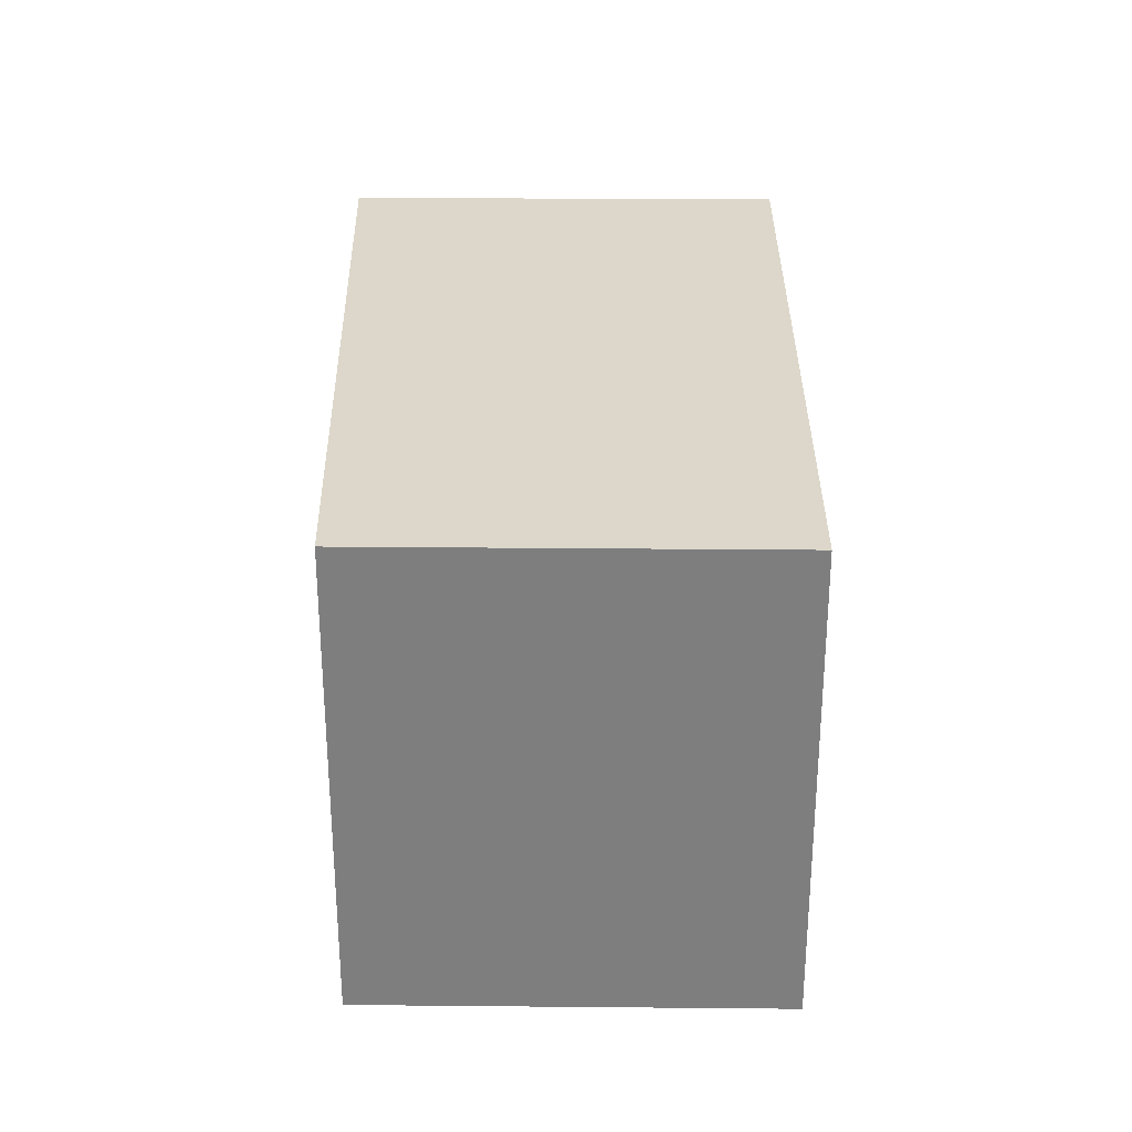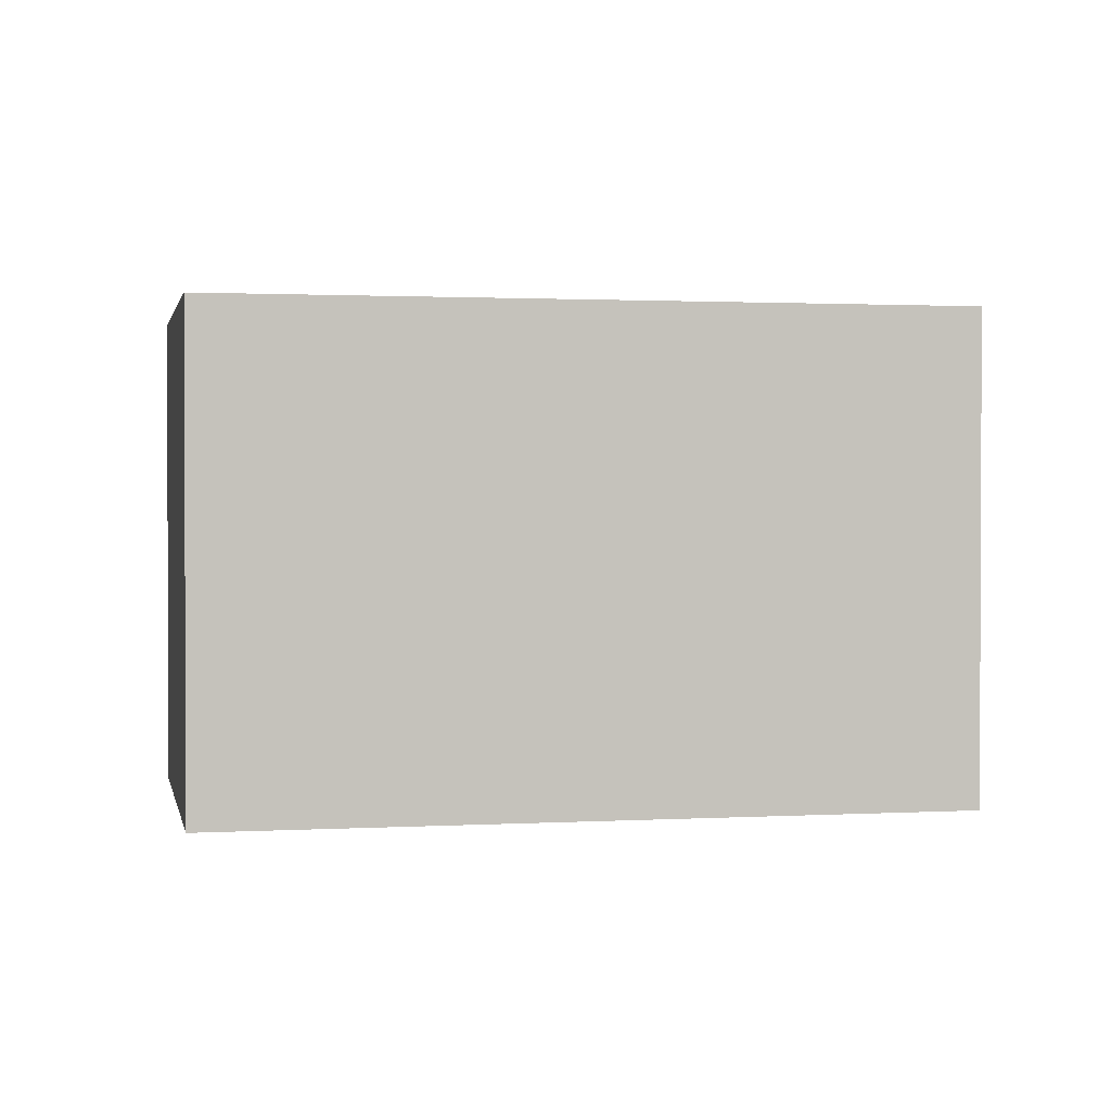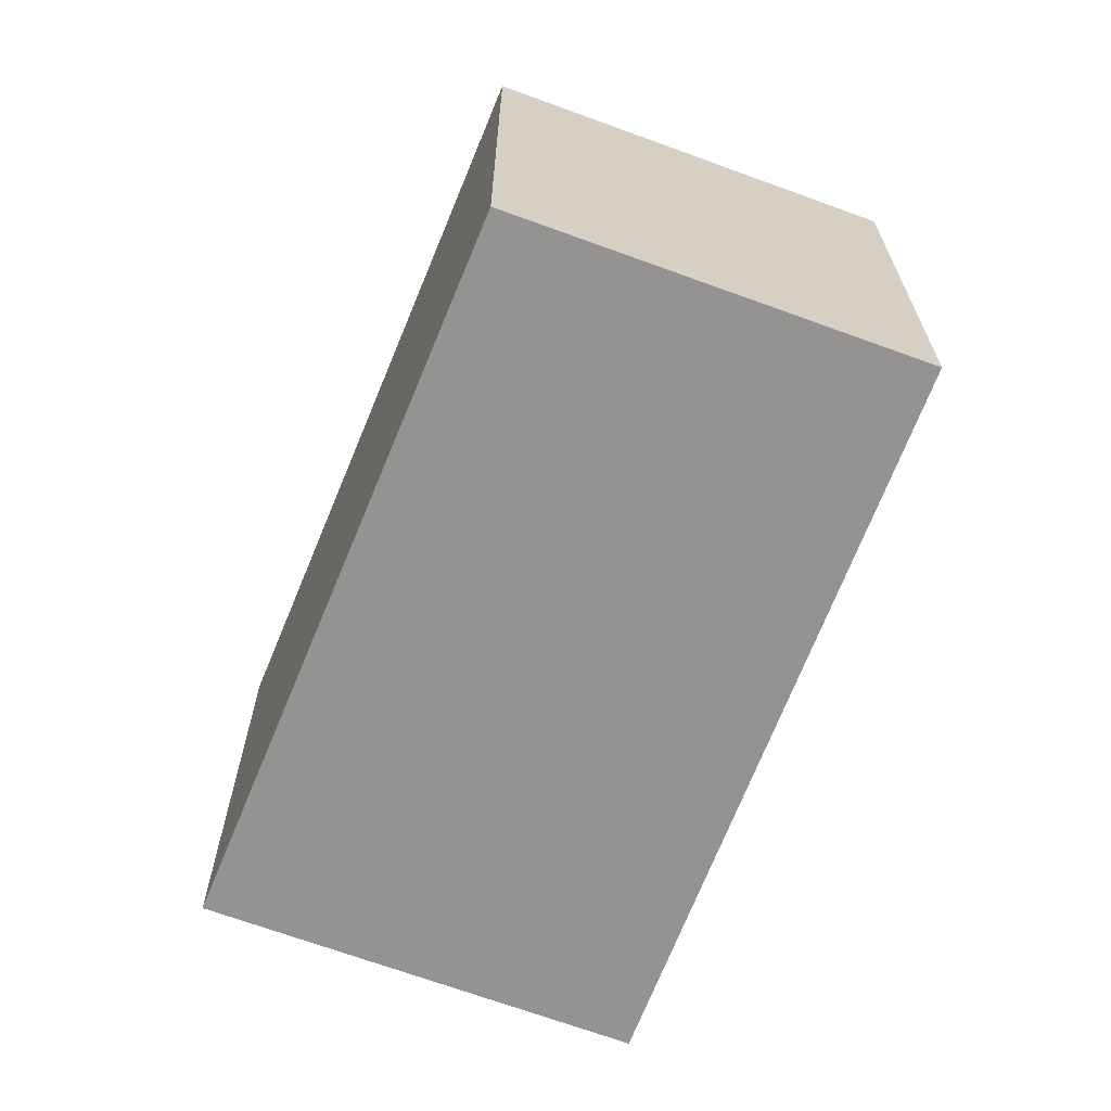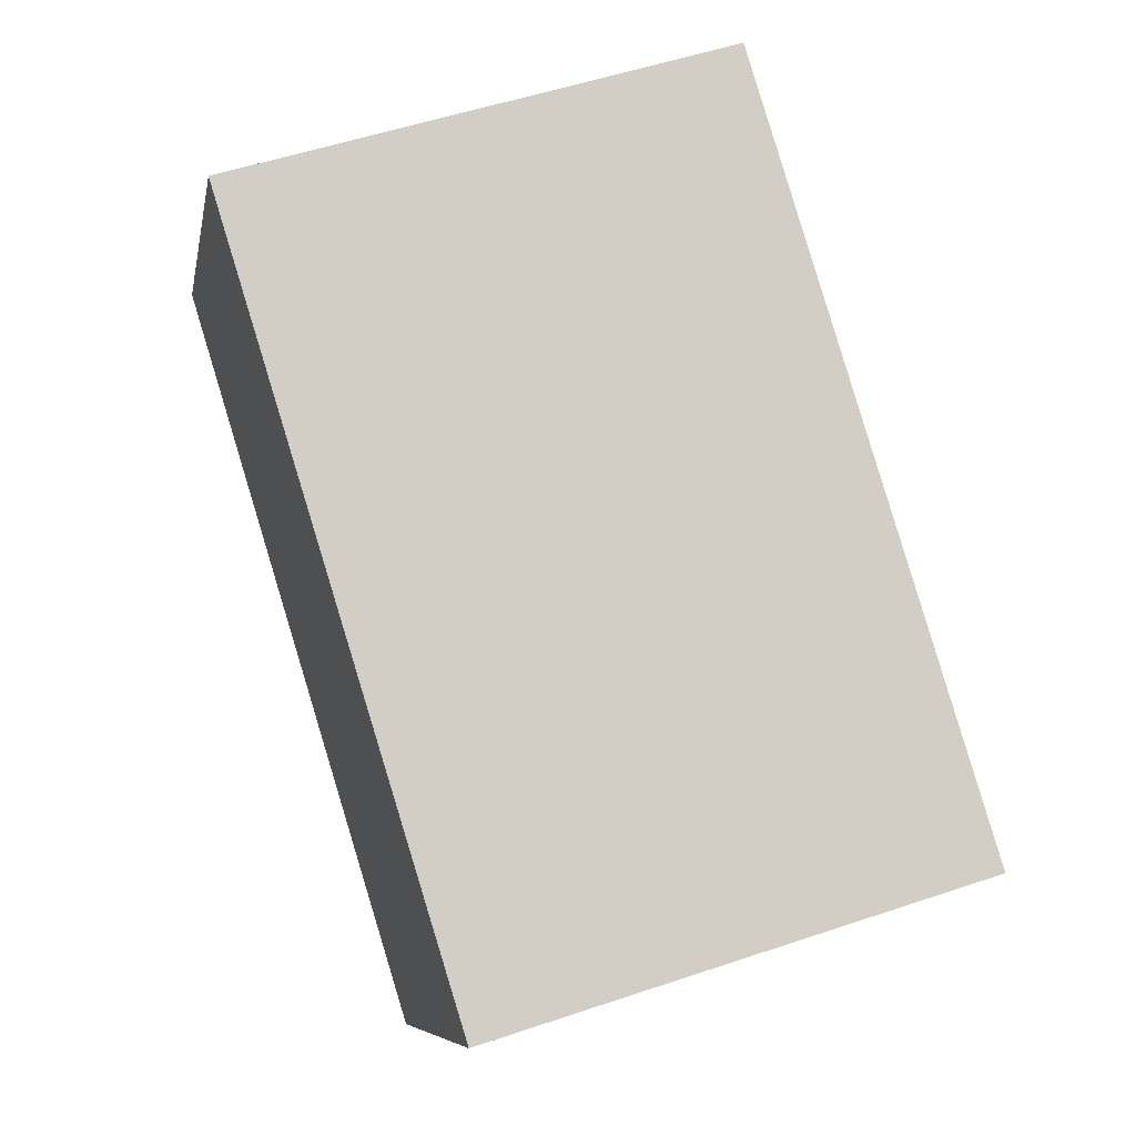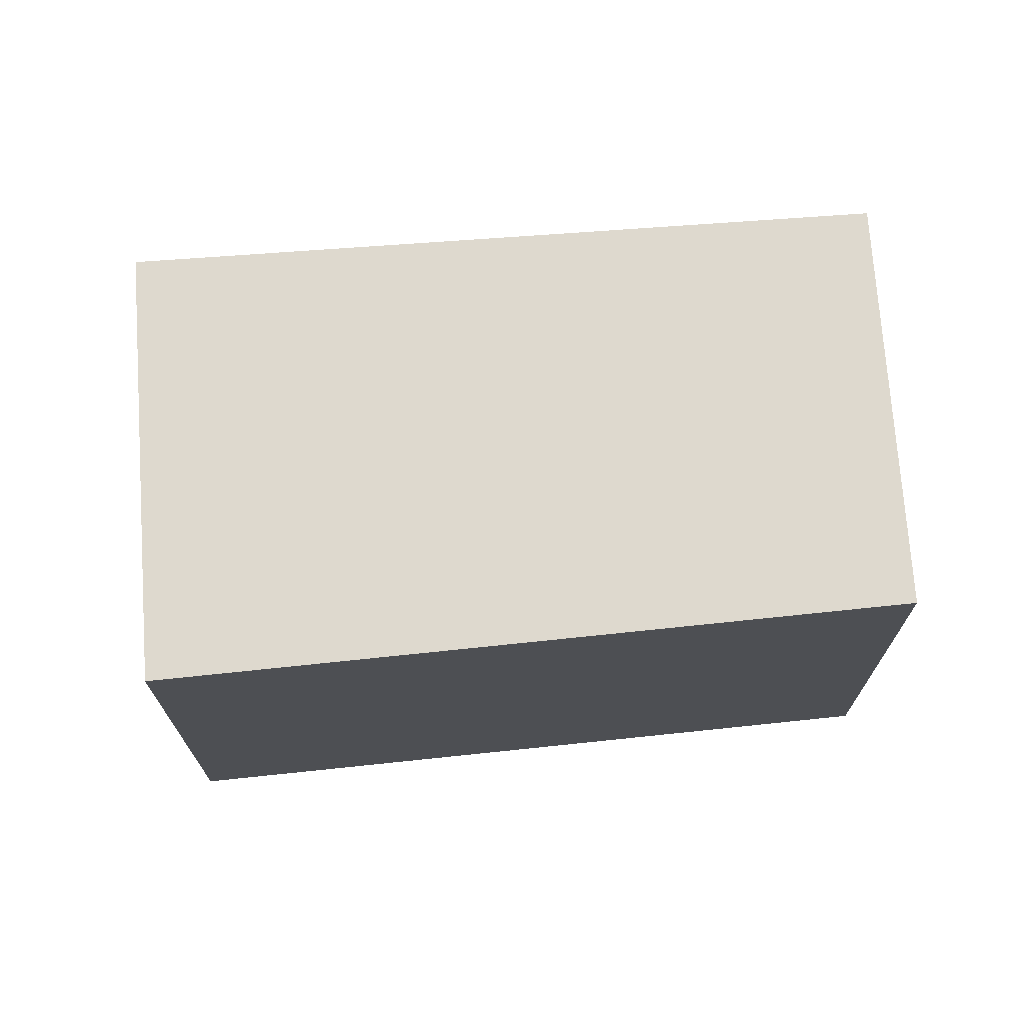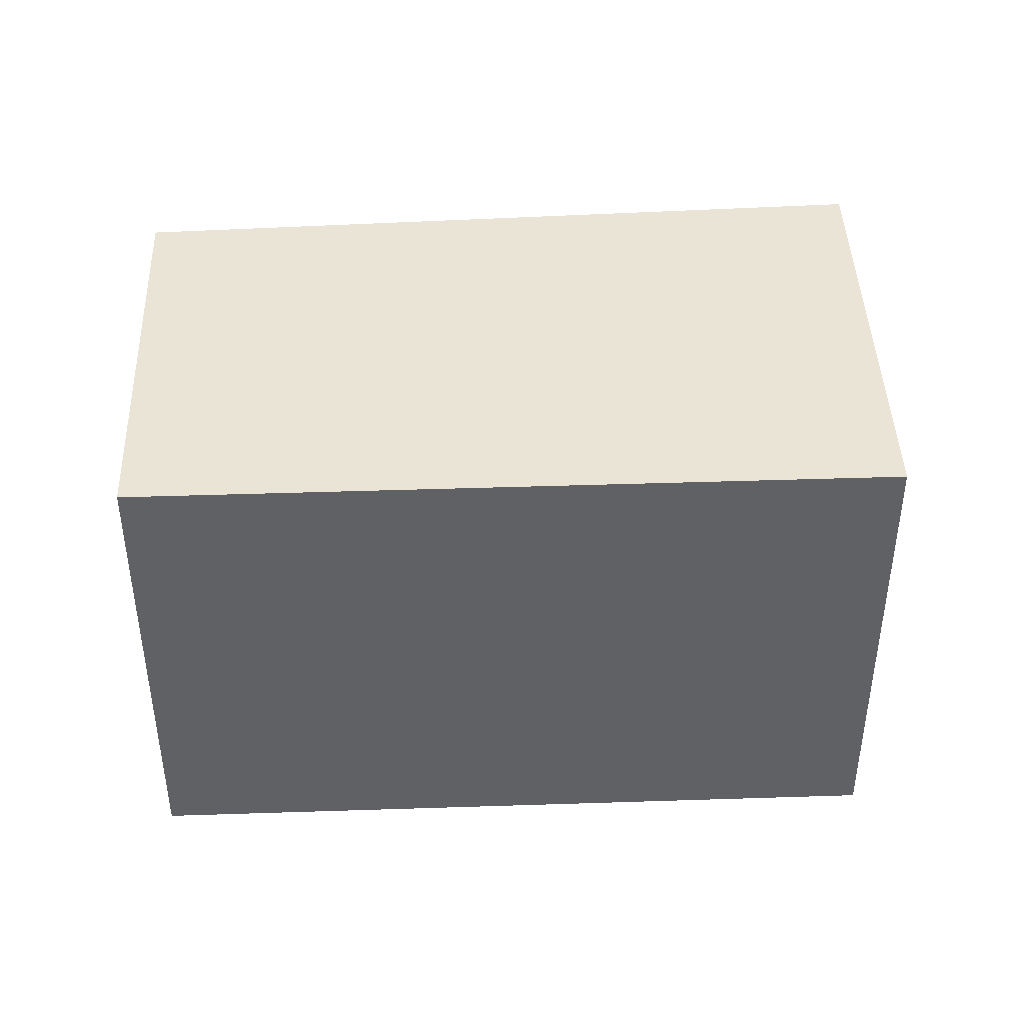
<metadata>
{"format":"obj","ext":"obj","renderer":"f3d","projection":"perspective","resolution":1024,"background":"white","views":[{"elev":30.5,"azim":-58.6,"up":"+Y"},{"elev":1.4,"azim":19.3,"up":"+Y"},{"elev":-66.8,"azim":-79.5,"up":"+Y"},{"elev":53.0,"azim":70.1,"up":"+Z"},{"elev":71.6,"azim":-153.1,"up":"+Y"},{"elev":43.8,"azim":28.9,"up":"+Y"}]}
</metadata>
<code>
v  0 4.703 2.88e-16
v  8.367 4.703 -0.283
v  6.136 4.703 -3.969
v  2.079 4.703 3.511
v  6.136 2.43e-16 -3.969
v  0 0 0
v  2.079 -2.15e-16 3.511
v  8.367 1.733e-17 -0.283
g defaultobject
f 1 2 3
f 2 1 4
f 5 1 3
f 1 5 6
f 6 4 1
f 4 6 7
f 7 2 4
f 2 7 8
f 8 3 2
f 3 8 5
f 8 6 5
f 6 8 7

</code>
